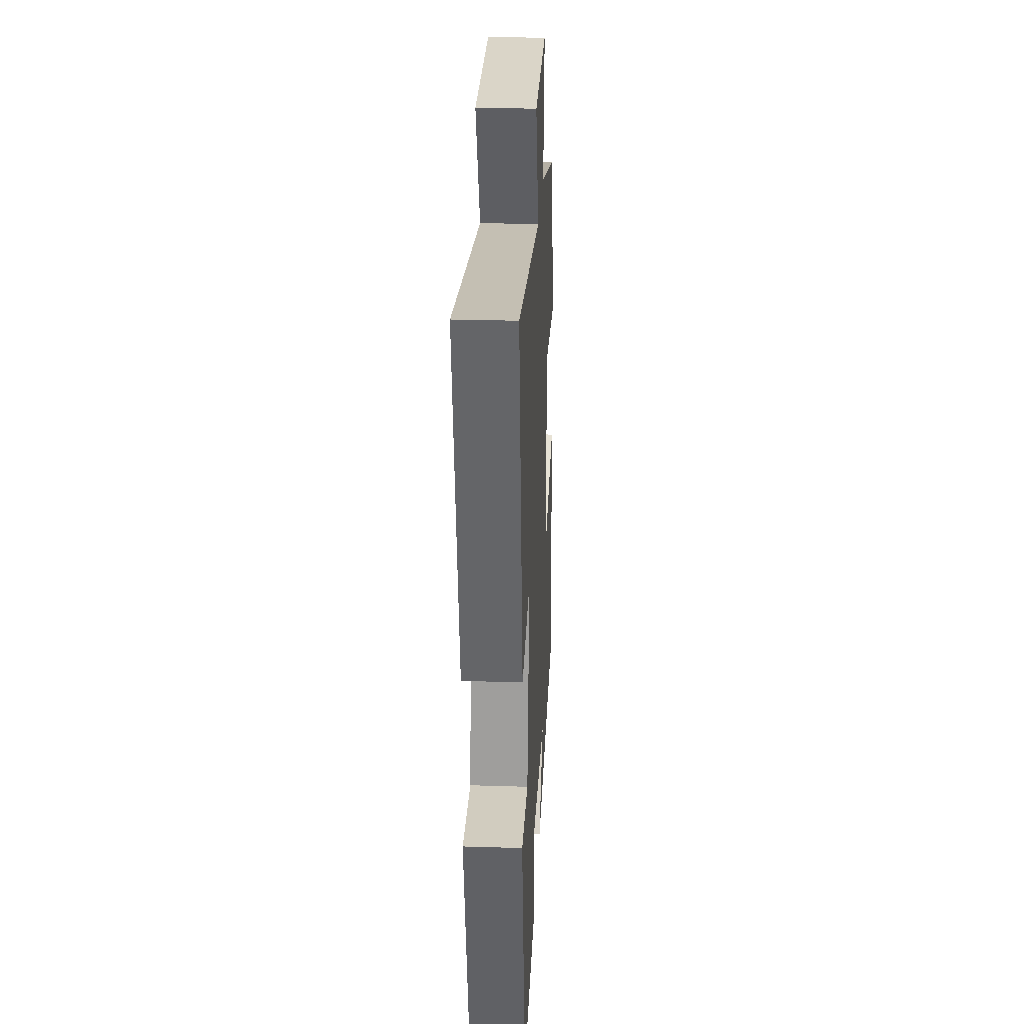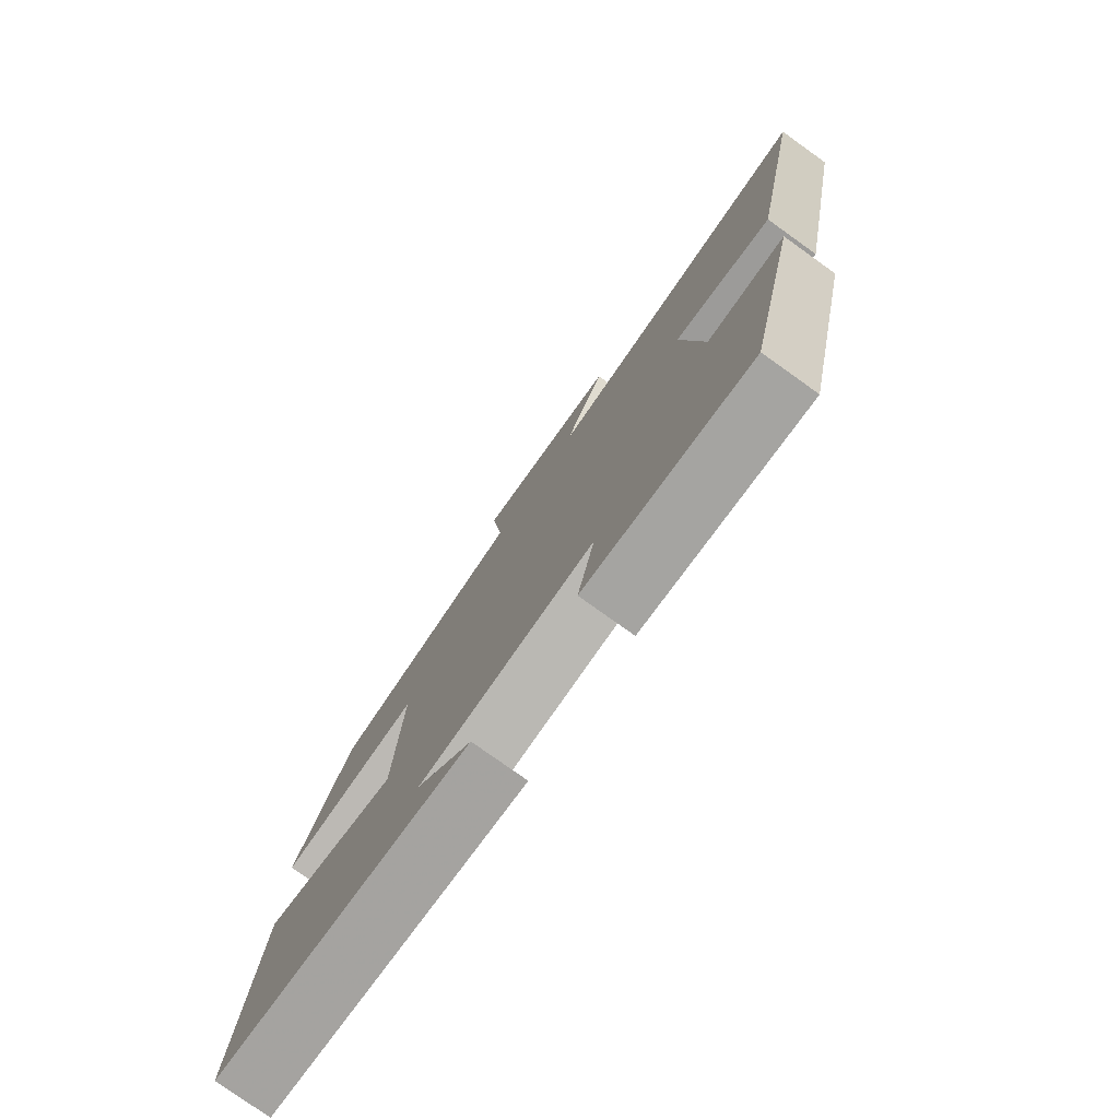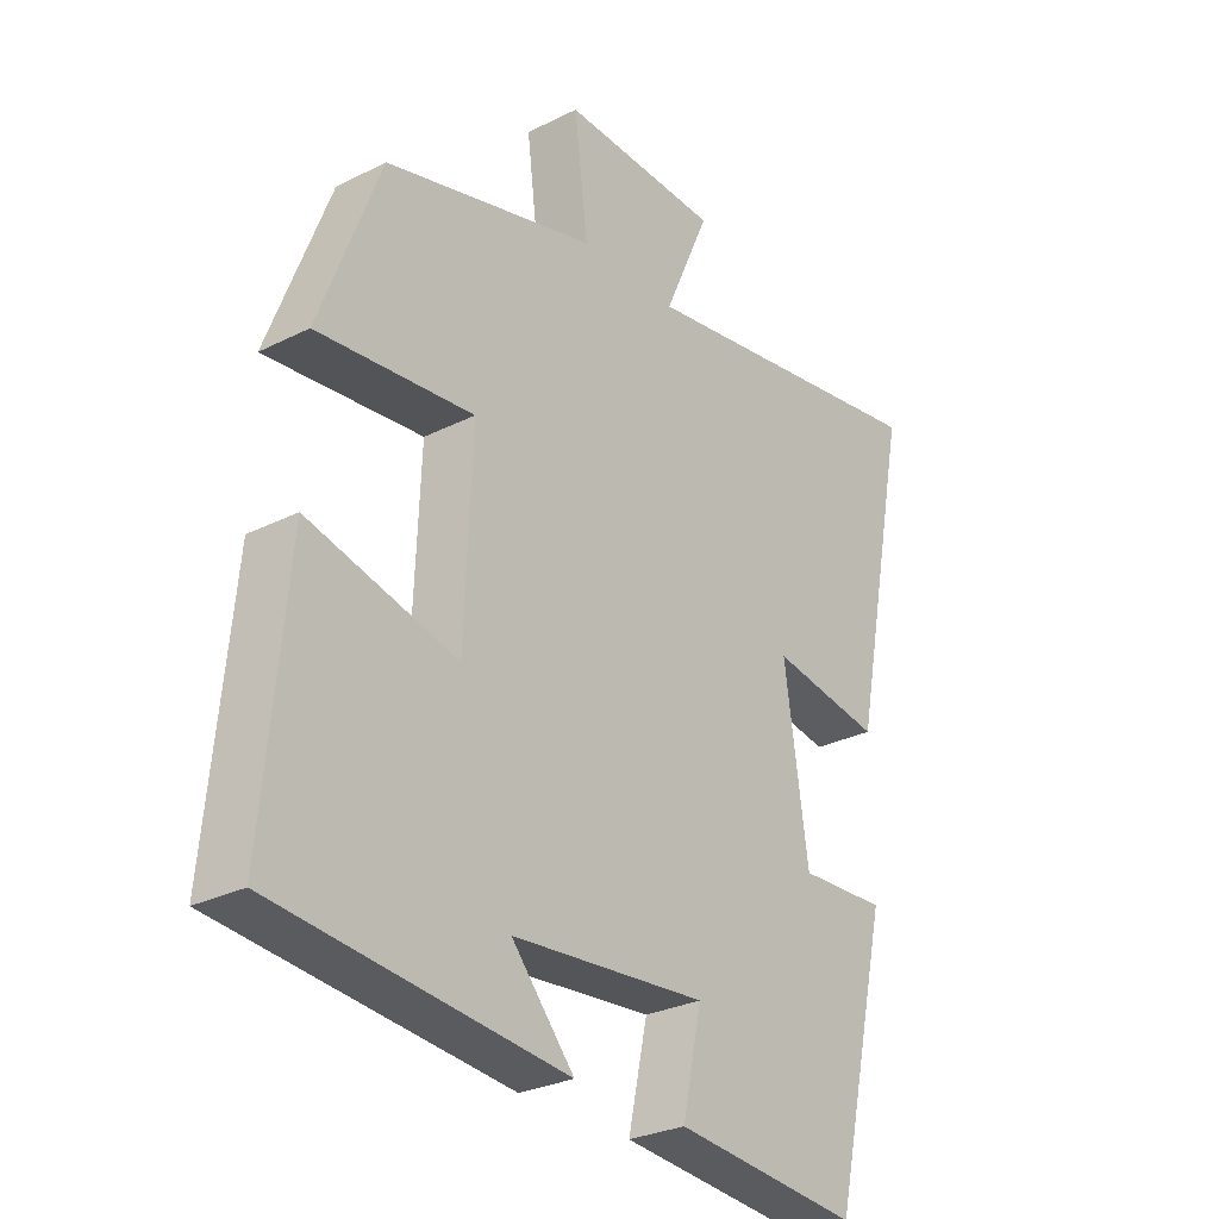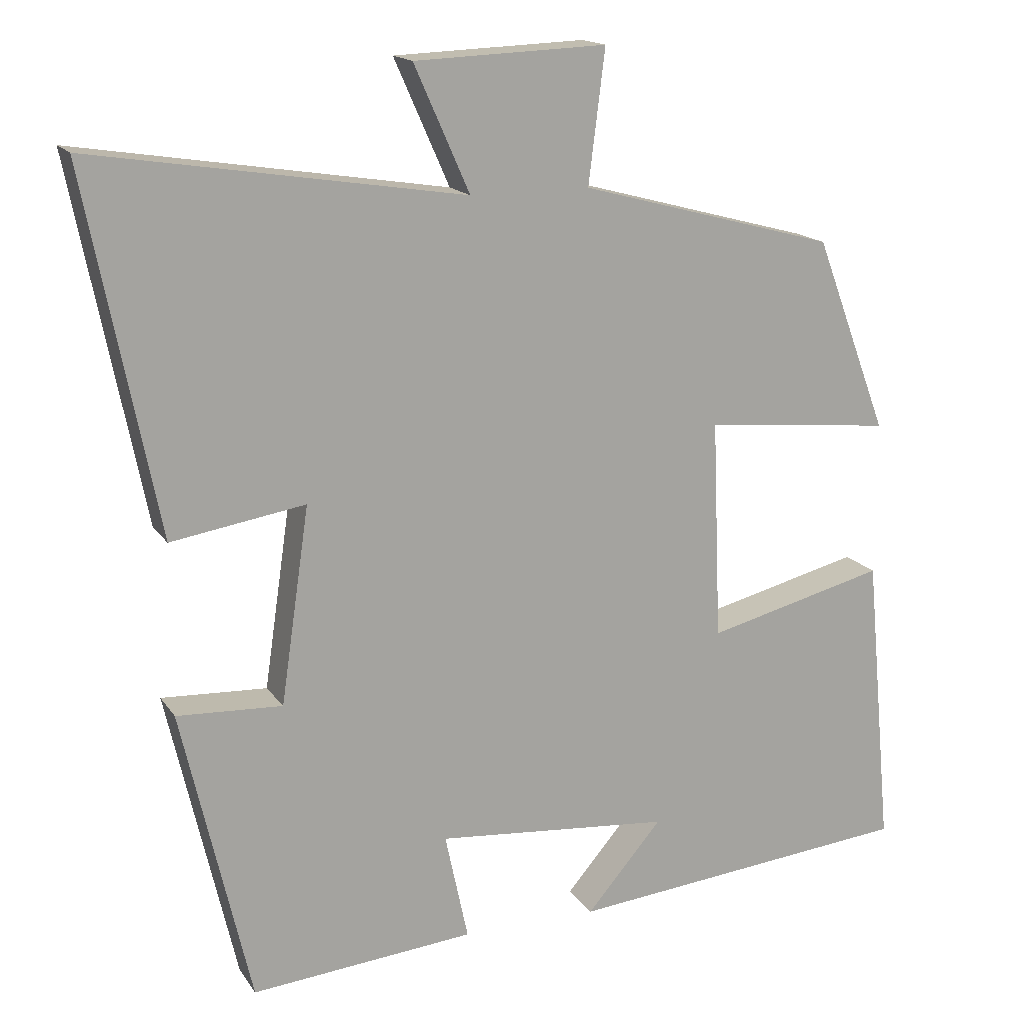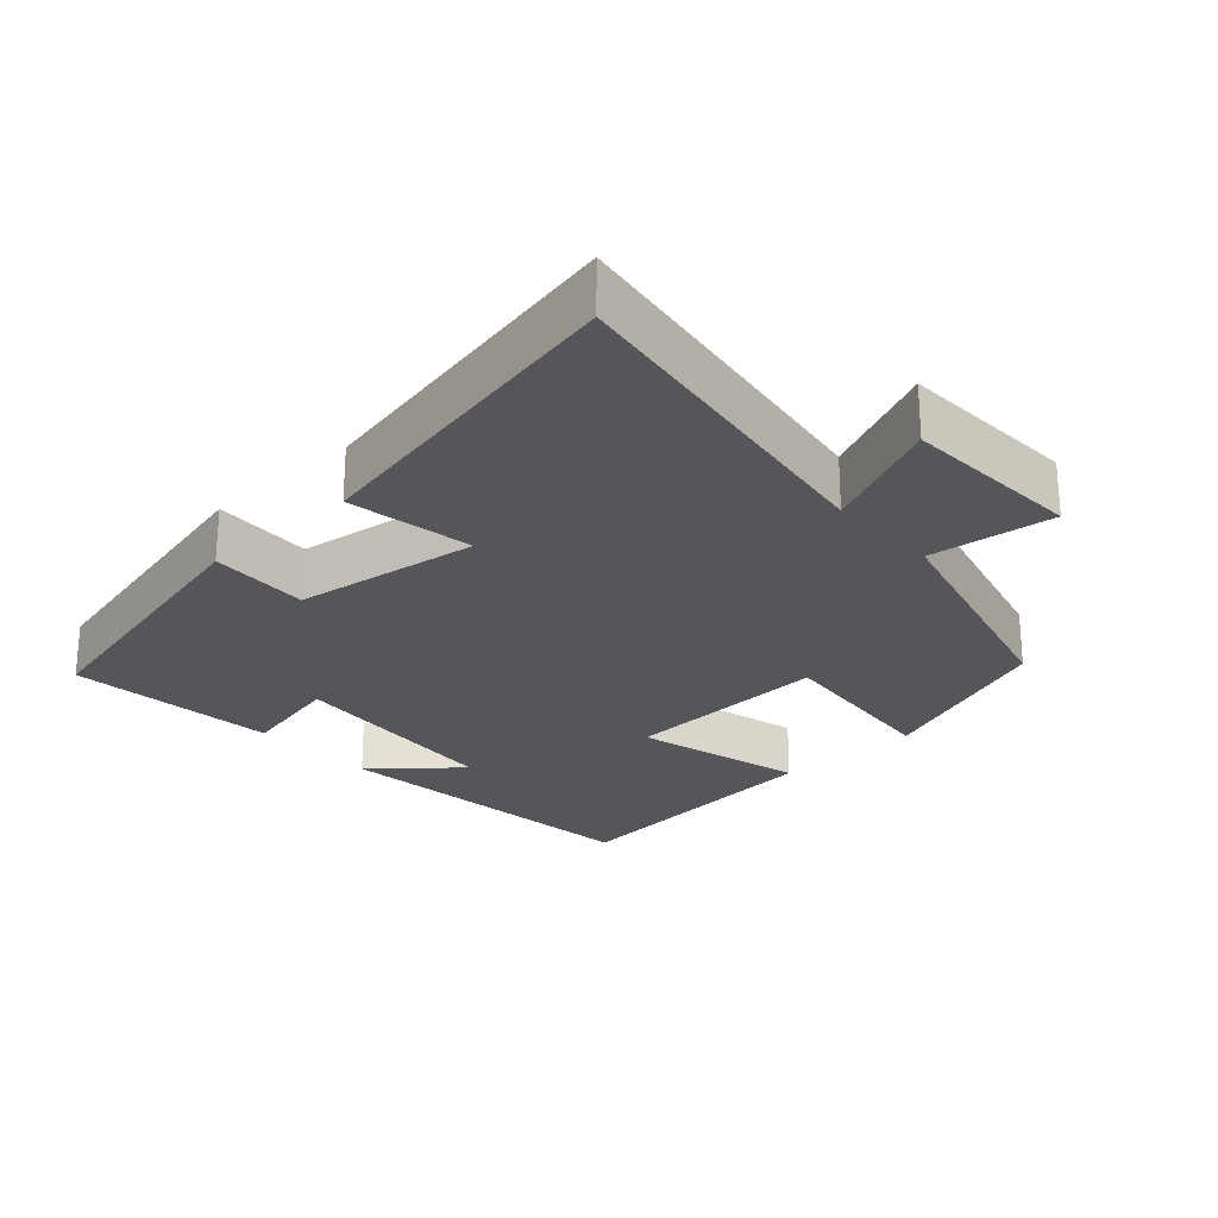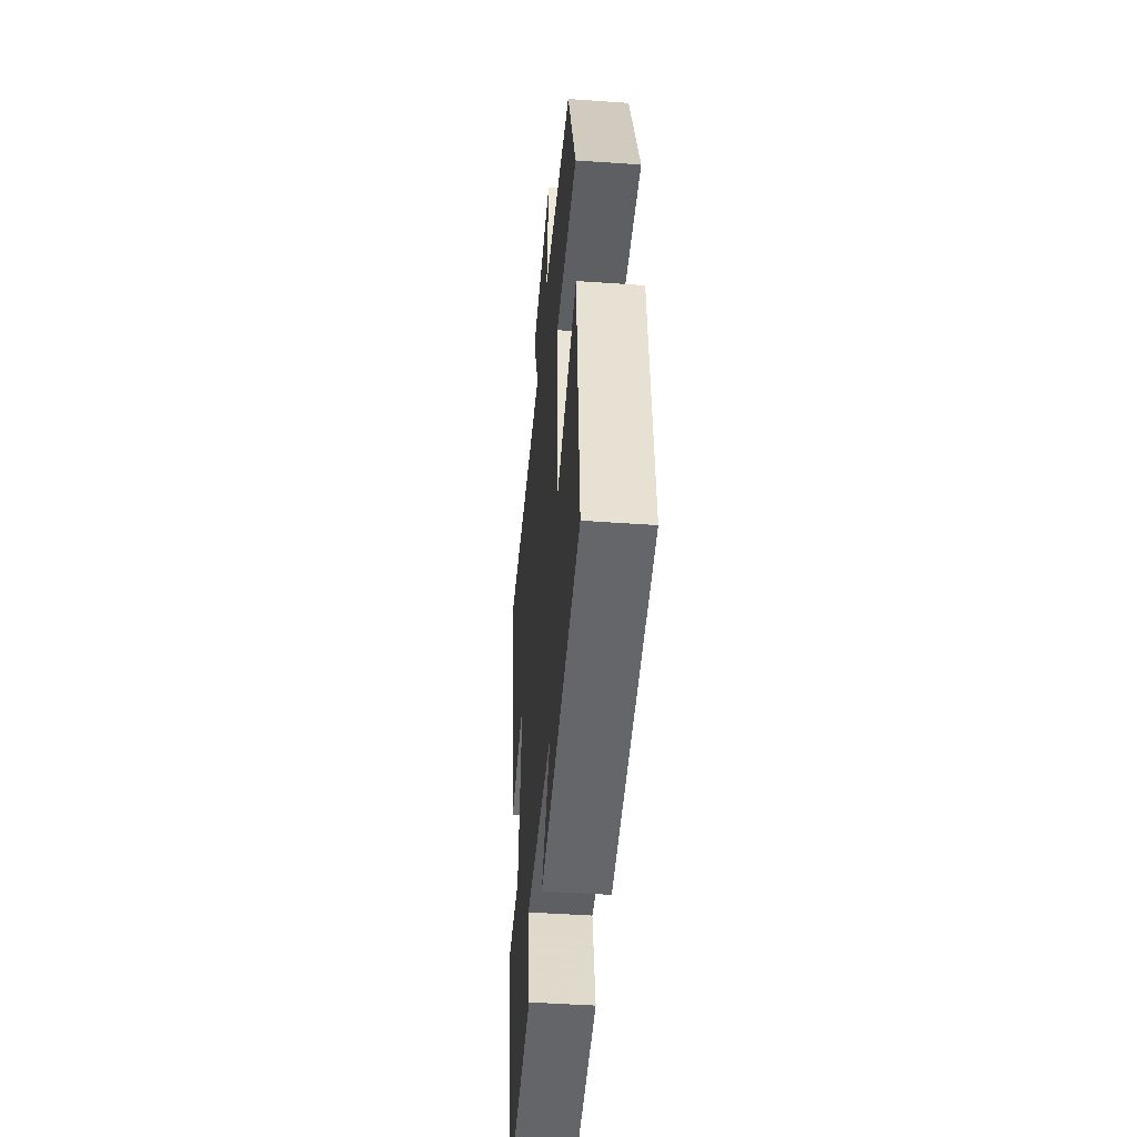
<metadata>
{"format":"obj","ext":"obj","renderer":"f3d","projection":"perspective","resolution":1024,"background":"white","views":[{"elev":26.9,"azim":-87.2,"up":"+Z"},{"elev":-78.1,"azim":-125.5,"up":"+Z"},{"elev":-28.4,"azim":127.2,"up":"+Z"},{"elev":16.2,"azim":-22.7,"up":"+Z"},{"elev":-25.1,"azim":-47.4,"up":"+Y"},{"elev":-46.2,"azim":85.4,"up":"+Z"}]}
</metadata>
<code>
v 0.537 0.07 -0.455
v 0.073 0.07 -0.5
v 0.174 0.07 -0.383
v -0.14 0.07 -0.355
v -0.109 0.07 -0.5
v -0.408 0.07 -0.527
v -0.5 0.07 -0.128
v -0.359 0.07 -0.135
v -0.321 0.07 0.127
v -0.5 0.07 0.098
v -0.596 0.07 0.579
v -0.1 0.07 0.5
v -0.174 0.07 0.667
v 0.082 0.07 0.677
v 0.06 0.07 0.5
v 0.402 0.07 0.408
v 0.5 0.07 0.148
v 0.248 0.07 0.174
v 0.26 0.07 -0.12
v 0.5 0.07 -0.06
v 0.537 0 -0.455
v 0.073 0 -0.5
v 0.174 0 -0.383
v -0.14 0 -0.355
v -0.109 0 -0.5
v -0.408 0 -0.527
v -0.5 0 -0.128
v -0.359 0 -0.135
v -0.321 0 0.127
v -0.5 0 0.098
v -0.596 0 0.579
v -0.1 0 0.5
v -0.174 0 0.667
v 0.082 0 0.677
v 0.06 0 0.5
v 0.402 0 0.408
v 0.5 0 0.148
v 0.248 0 0.174
v 0.26 0 -0.12
v 0.5 0 -0.06
f 19 20 1
f 15 16 17 18
f 15 18 19
f 12 13 14 15
f 12 15 19
f 9 10 11 12
f 8 9 12 19
f 5 6 7 8
f 4 5 8
f 3 4 8 19
f 1 2 3
f 1 3 19
f 21 40 39
f 38 37 36 35
f 39 38 35
f 35 34 33 32
f 39 35 32
f 32 31 30 29
f 39 32 29 28
f 28 27 26 25
f 28 25 24
f 39 28 24 23
f 23 22 21
f 39 23 21
f 1 21 22 2
f 2 22 23 3
f 3 23 24 4
f 4 24 25 5
f 5 25 26 6
f 6 26 27 7
f 7 27 28 8
f 8 28 29 9
f 9 29 30 10
f 10 30 31 11
f 11 31 32 12
f 12 32 33 13
f 13 33 34 14
f 14 34 35 15
f 15 35 36 16
f 16 36 37 17
f 17 37 38 18
f 18 38 39 19
f 19 39 40 20
f 20 40 21 1

</code>
